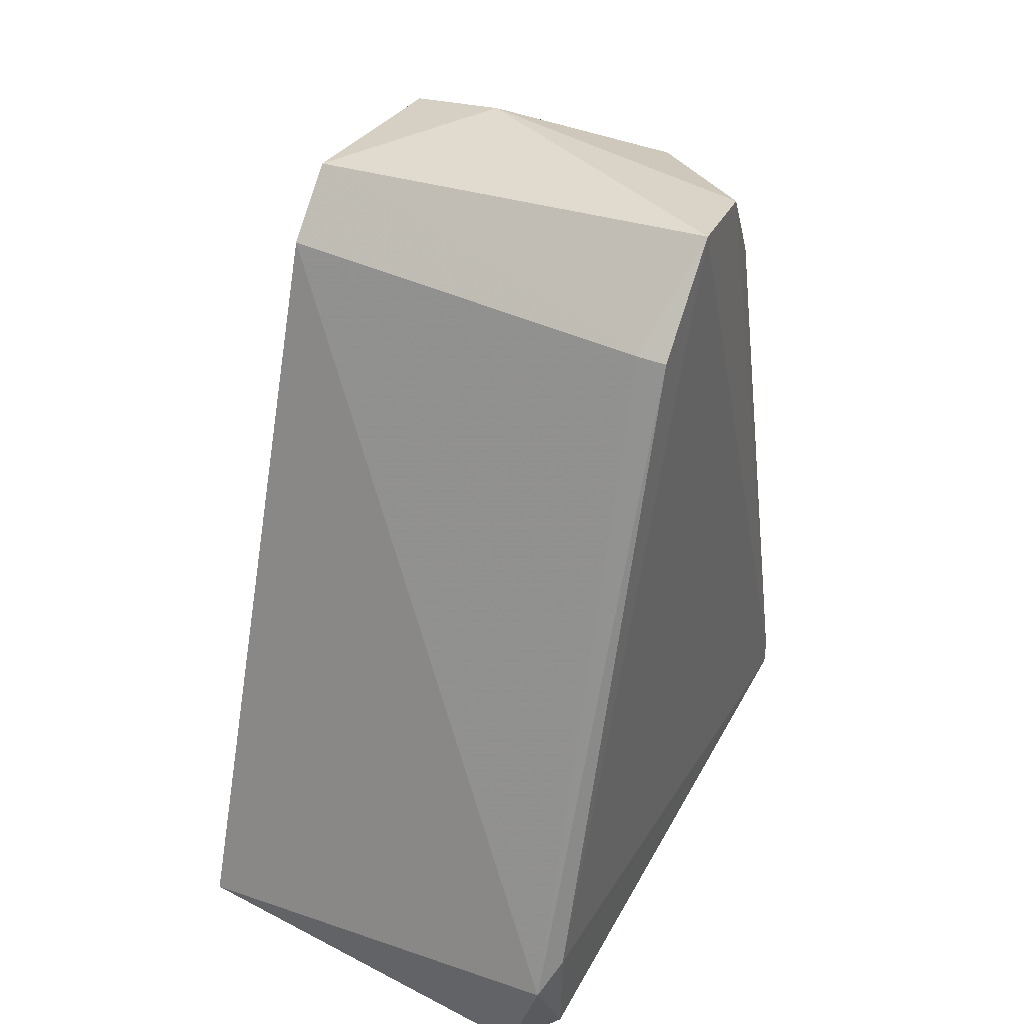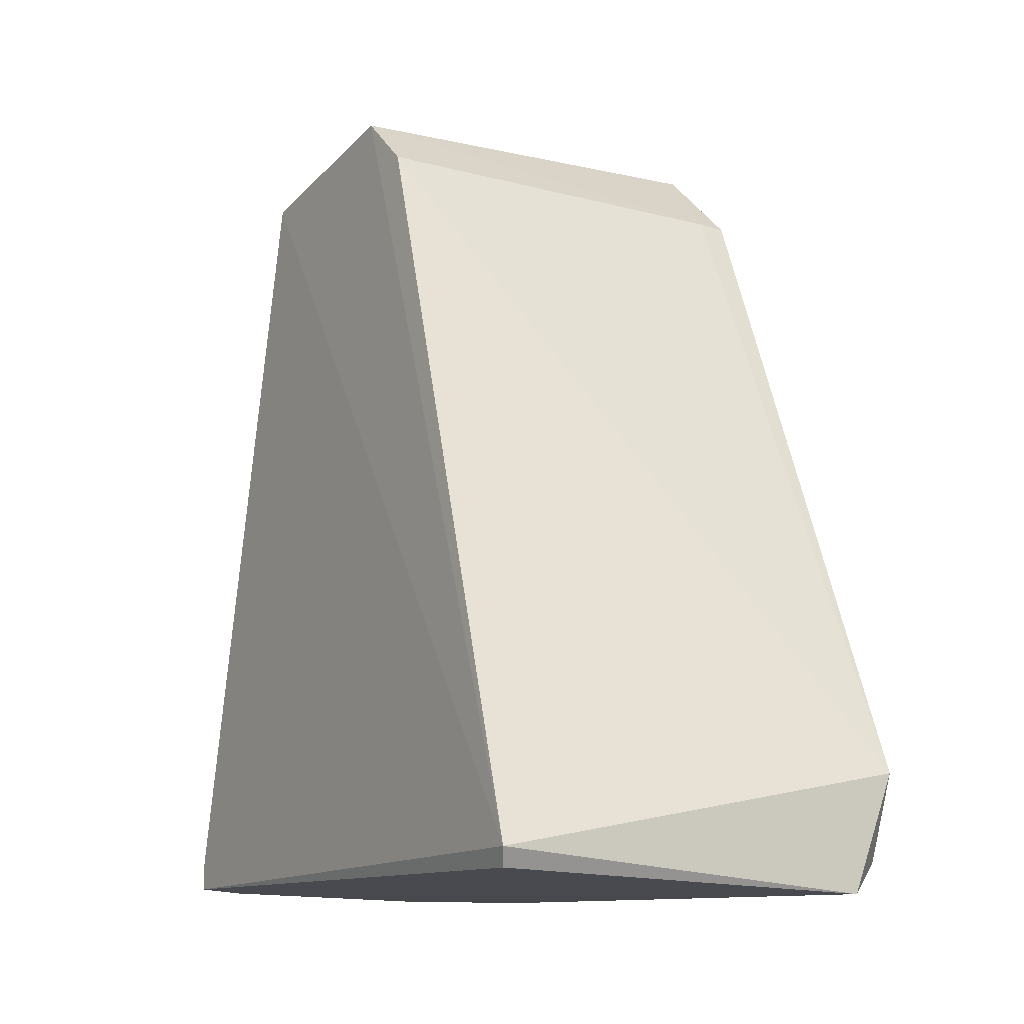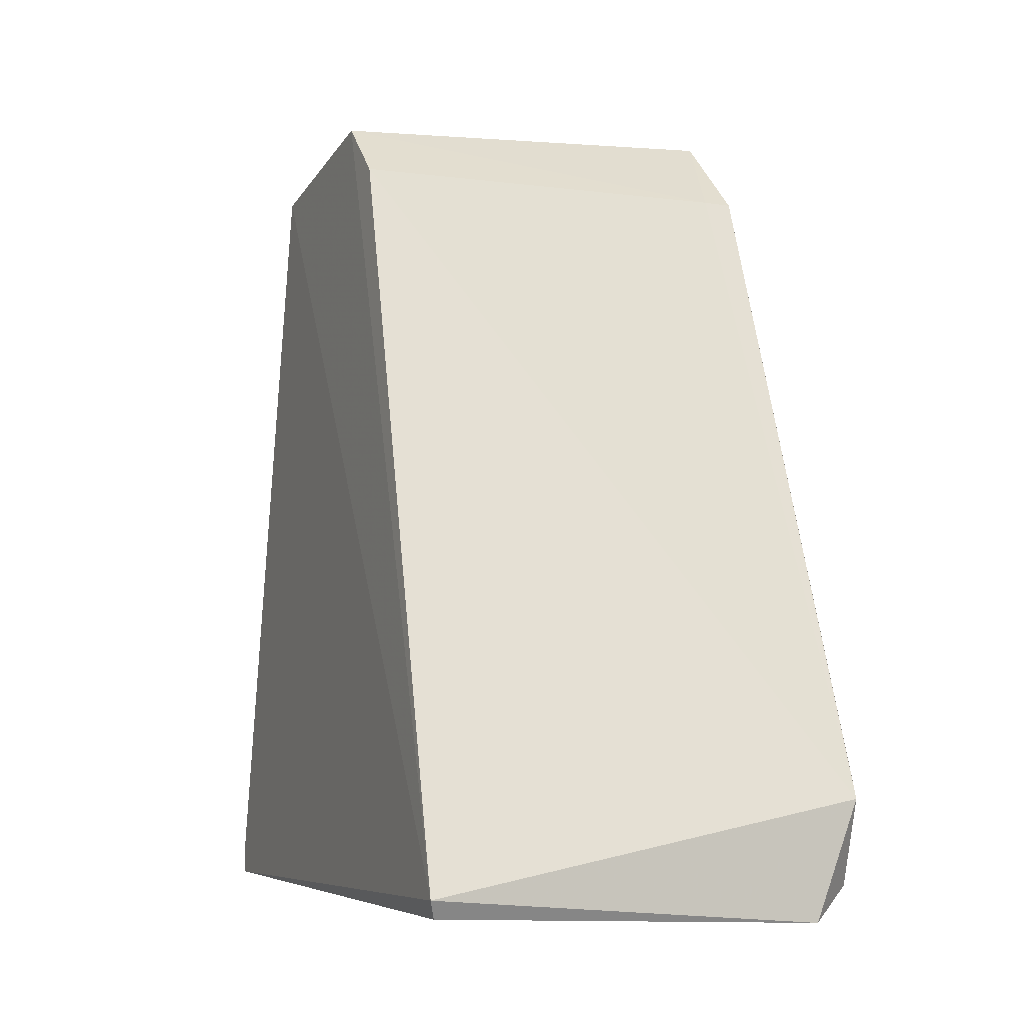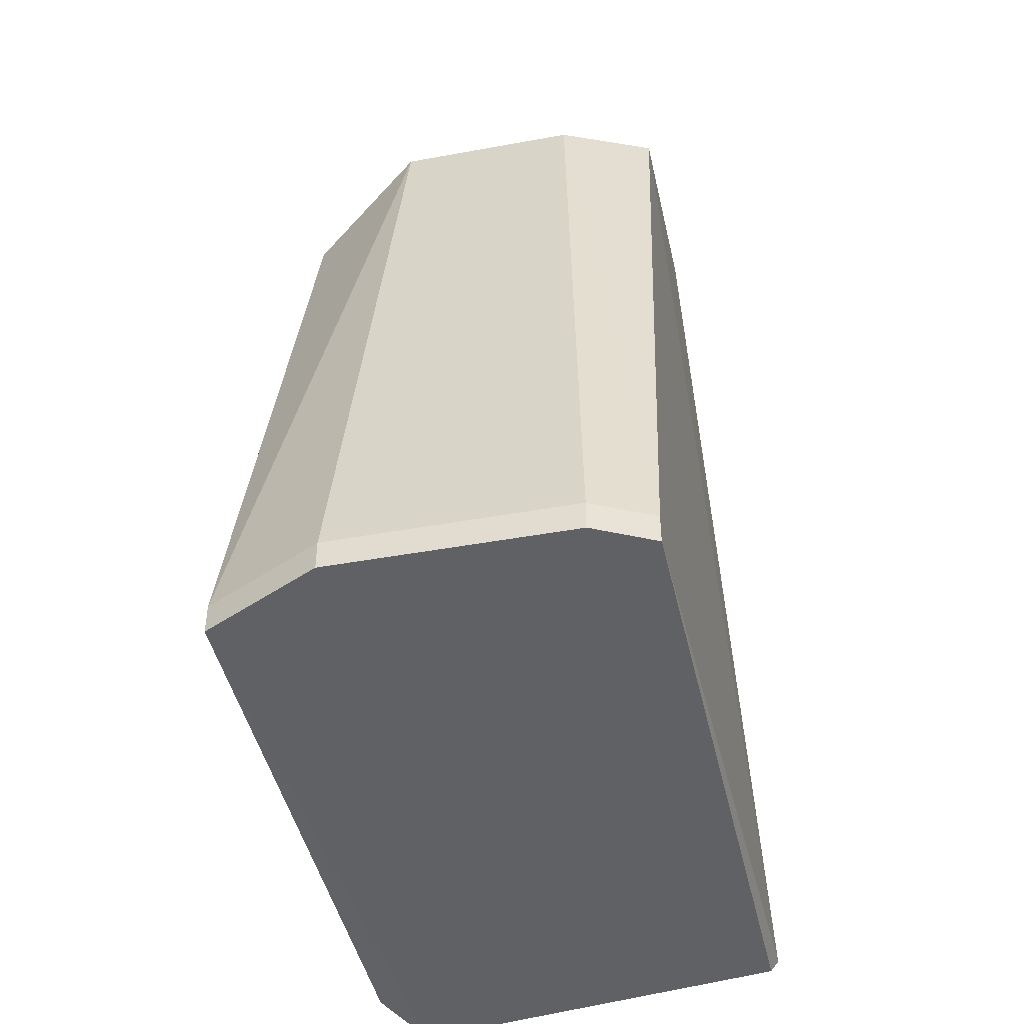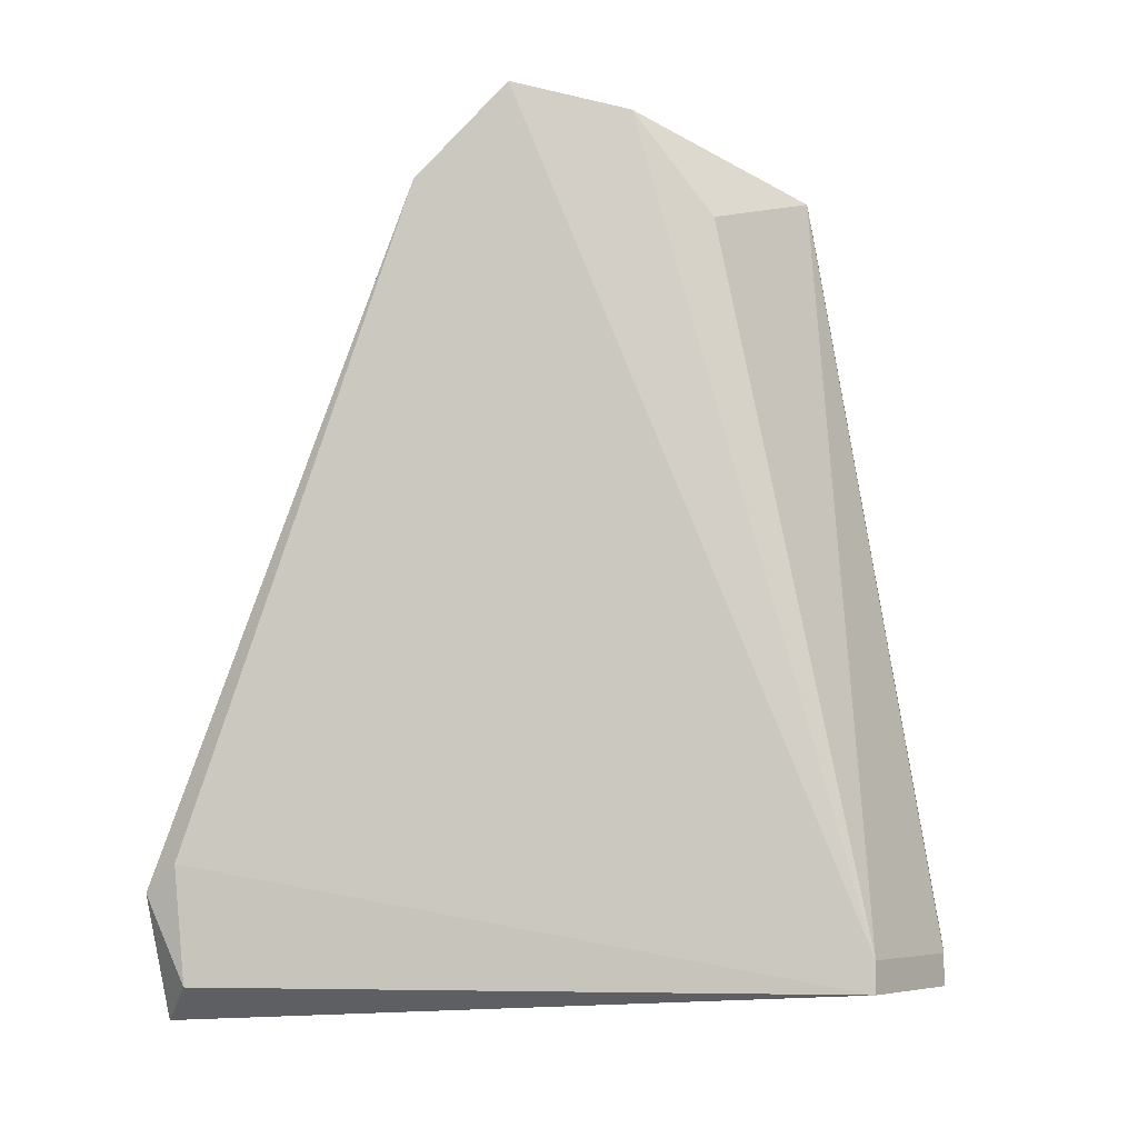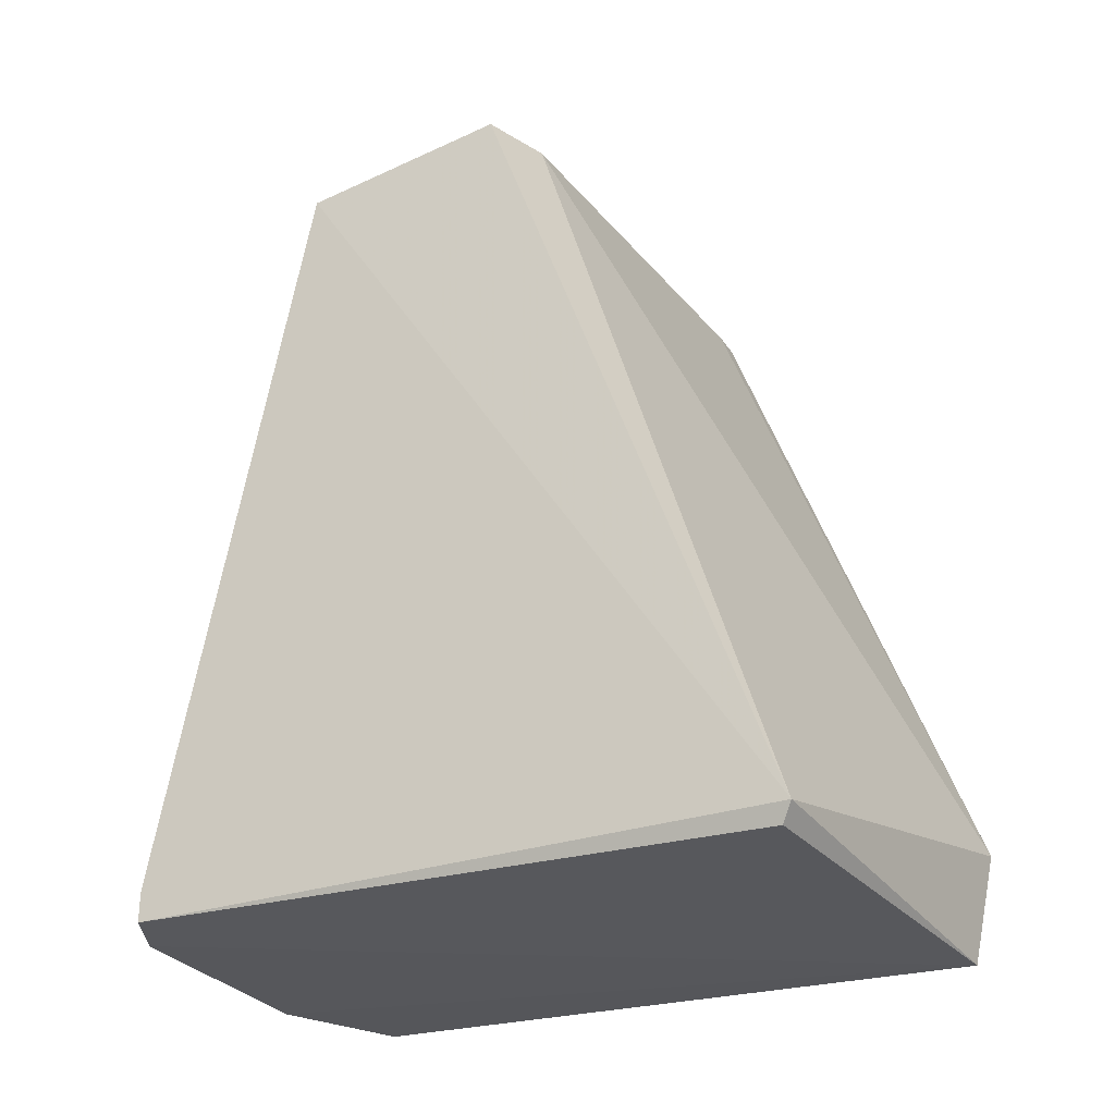
<metadata>
{"format":"obj","ext":"obj","renderer":"f3d","projection":"perspective","resolution":1024,"background":"white","views":[{"elev":40.0,"azim":26.0,"up":"+Z"},{"elev":-14.7,"azim":-33.3,"up":"+Z"},{"elev":-7.8,"azim":-23.6,"up":"+Z"},{"elev":-44.8,"azim":-168.0,"up":"+Z"},{"elev":-5.9,"azim":98.5,"up":"+Z"},{"elev":-28.5,"azim":-63.2,"up":"+Z"}]}
</metadata>
<code>
v -0.08327 0.5232 0.9424
v 0.2034 -0.02968 0.05911
v 0.254 0 0.09524
v -0.1269 0.7302 0.09524
v -0.2115 0.000213 0.08797
v 0.254 0.3175 0.984
v 0.254 0.6665 0.09524
v -0.1905 0.254 0.8888
v 0.09522 0.6031 0.8888
v -0.1905 0.5395 0.9205
v 0.2445 -0.04272 0.1852
v -0.1905 0.6983 0.09524
v 0.254 0.2223 0.8888
v 0.2267 0.5181 0.8459
v 0.127 0.7302 0.1271
v -0.09516 0.6031 0.8888
v -0.1905 0.3175 0.9523
v -0.2035 0.01228 0.06921
v 0.2596 -0.00925 0.2143
v 0.2388 0.4389 0.9538
v 0.254 0.6665 0.1271
v -0.1269 0.7302 0.1271
v 0.127 0.7302 0.09524
v -0.1905 0.6983 0.1271
v 0.2222 0.2223 0.8888
f 17 8 25
f 3 2 7
f 2 3 11
f 5 2 11
f 8 5 11
f 4 2 12
f 9 15 16
f 1 9 16
f 10 1 16
f 6 1 17
f 5 8 17
f 10 5 17
f 1 10 17
f 2 5 18
f 12 2 18
f 5 12 18
f 3 7 19
f 11 3 19
f 6 13 19
f 13 11 19
f 1 6 20
f 9 1 20
f 14 9 20
f 14 20 21
f 9 14 21
f 7 15 21
f 15 9 21
f 6 19 21
f 19 7 21
f 20 6 21
f 4 12 22
f 15 4 22
f 16 15 22
f 2 4 23
f 7 2 23
f 4 15 23
f 15 7 23
f 5 10 24
f 12 5 24
f 10 16 24
f 22 12 24
f 16 22 24
f 8 11 25
f 13 6 25
f 11 13 25
f 6 17 25

</code>
